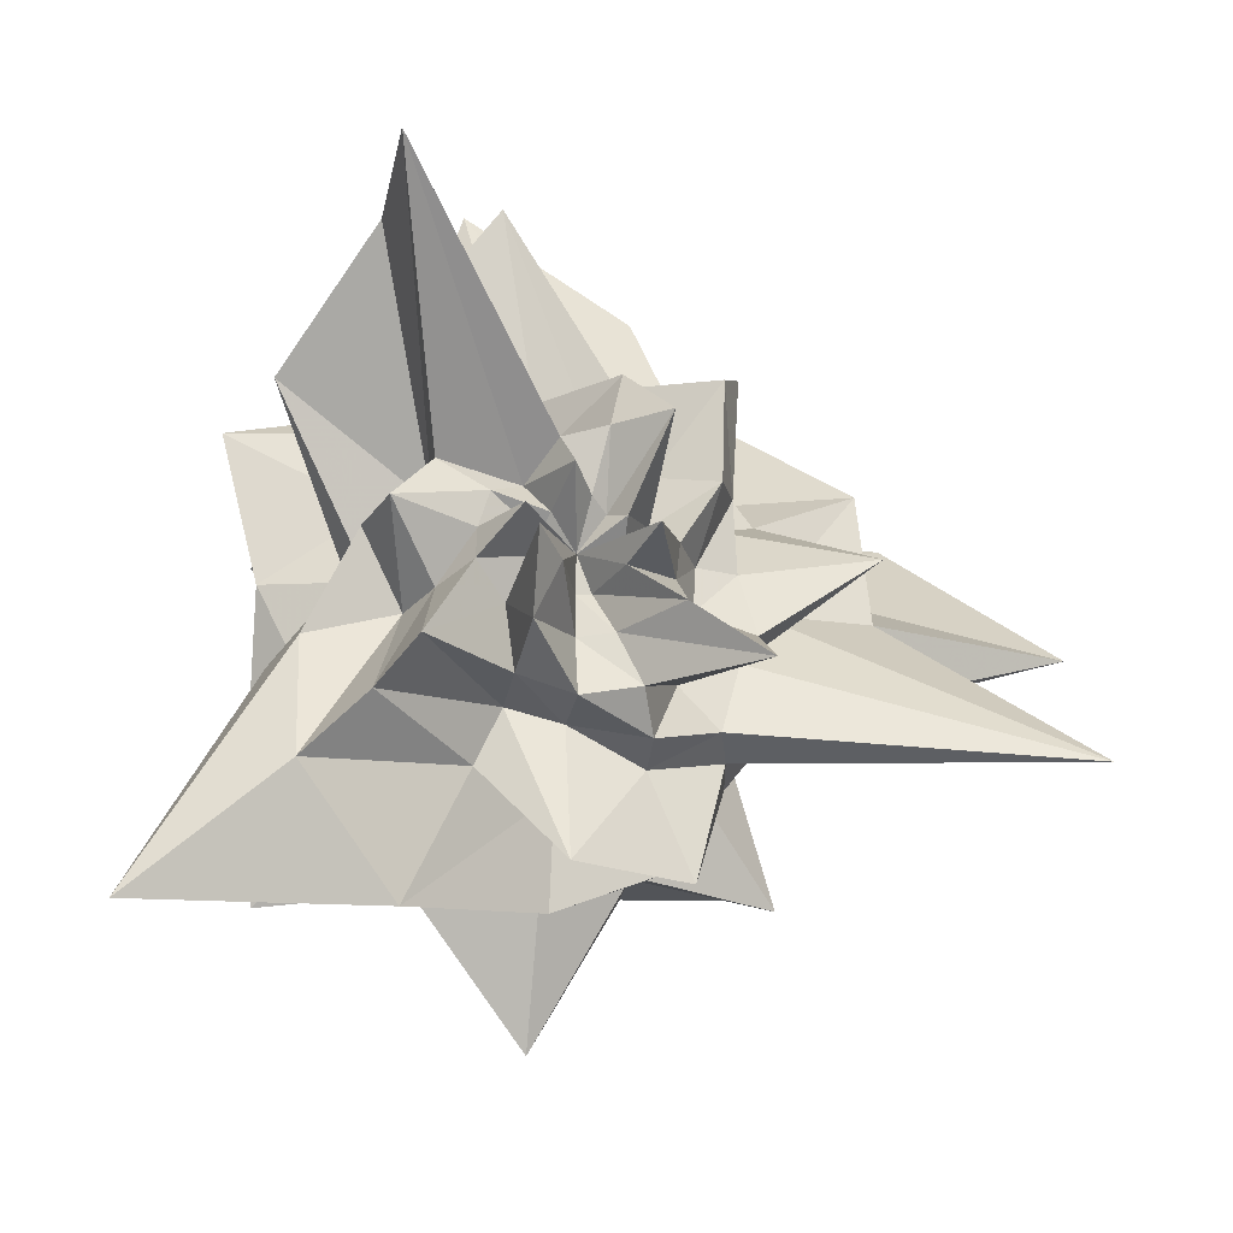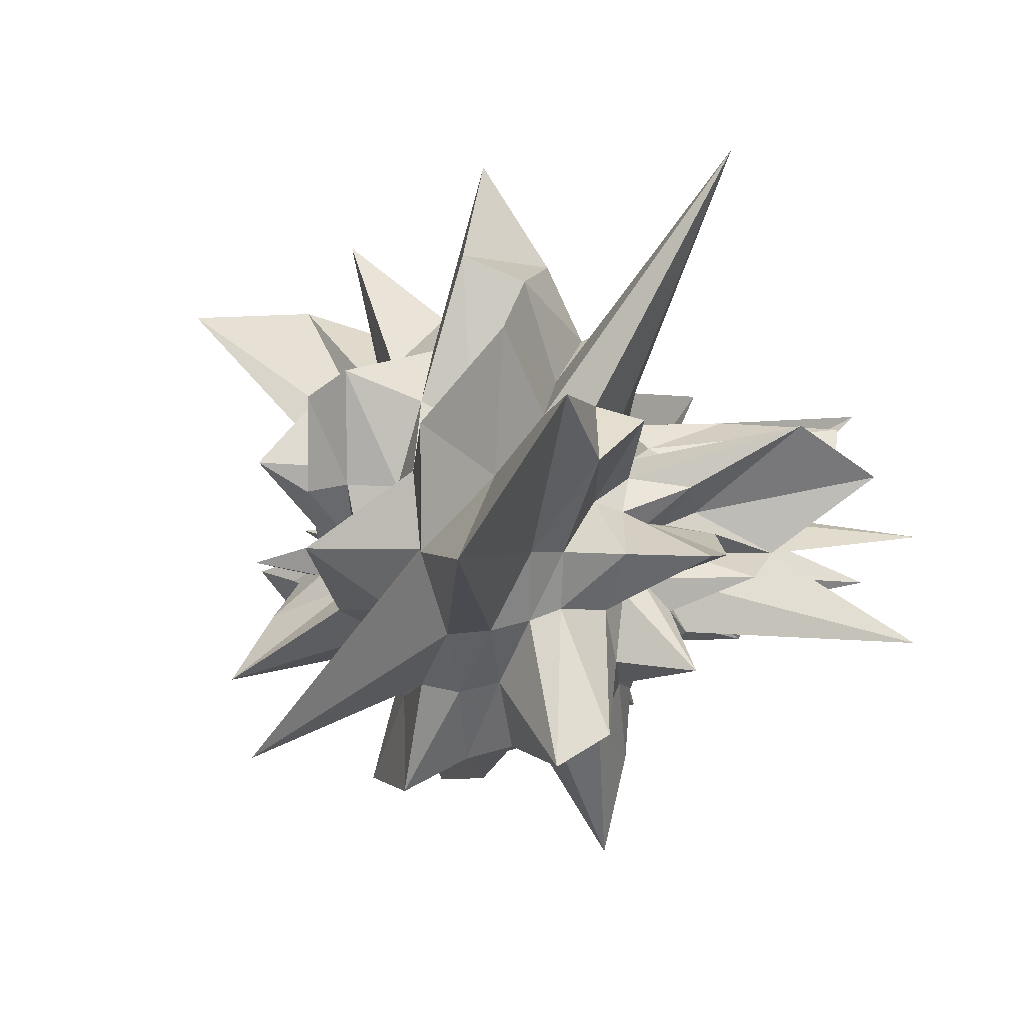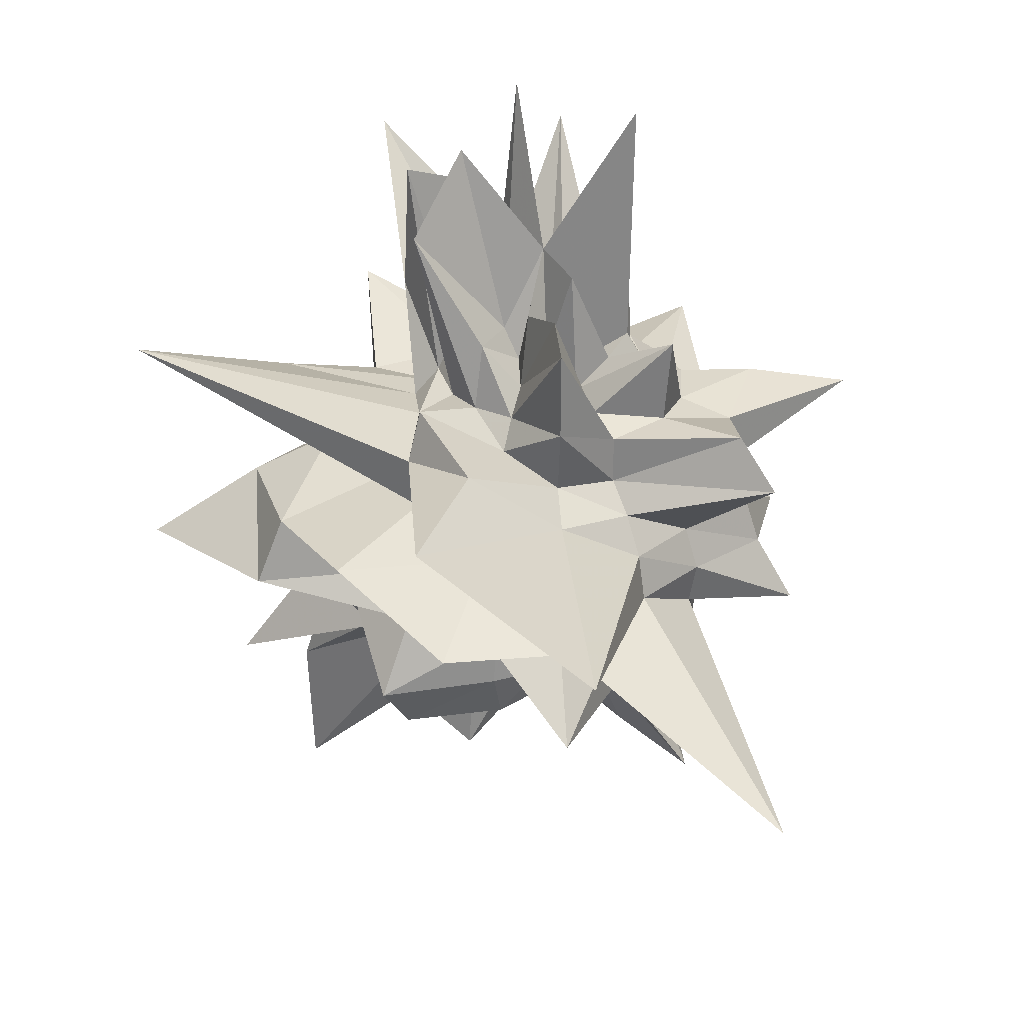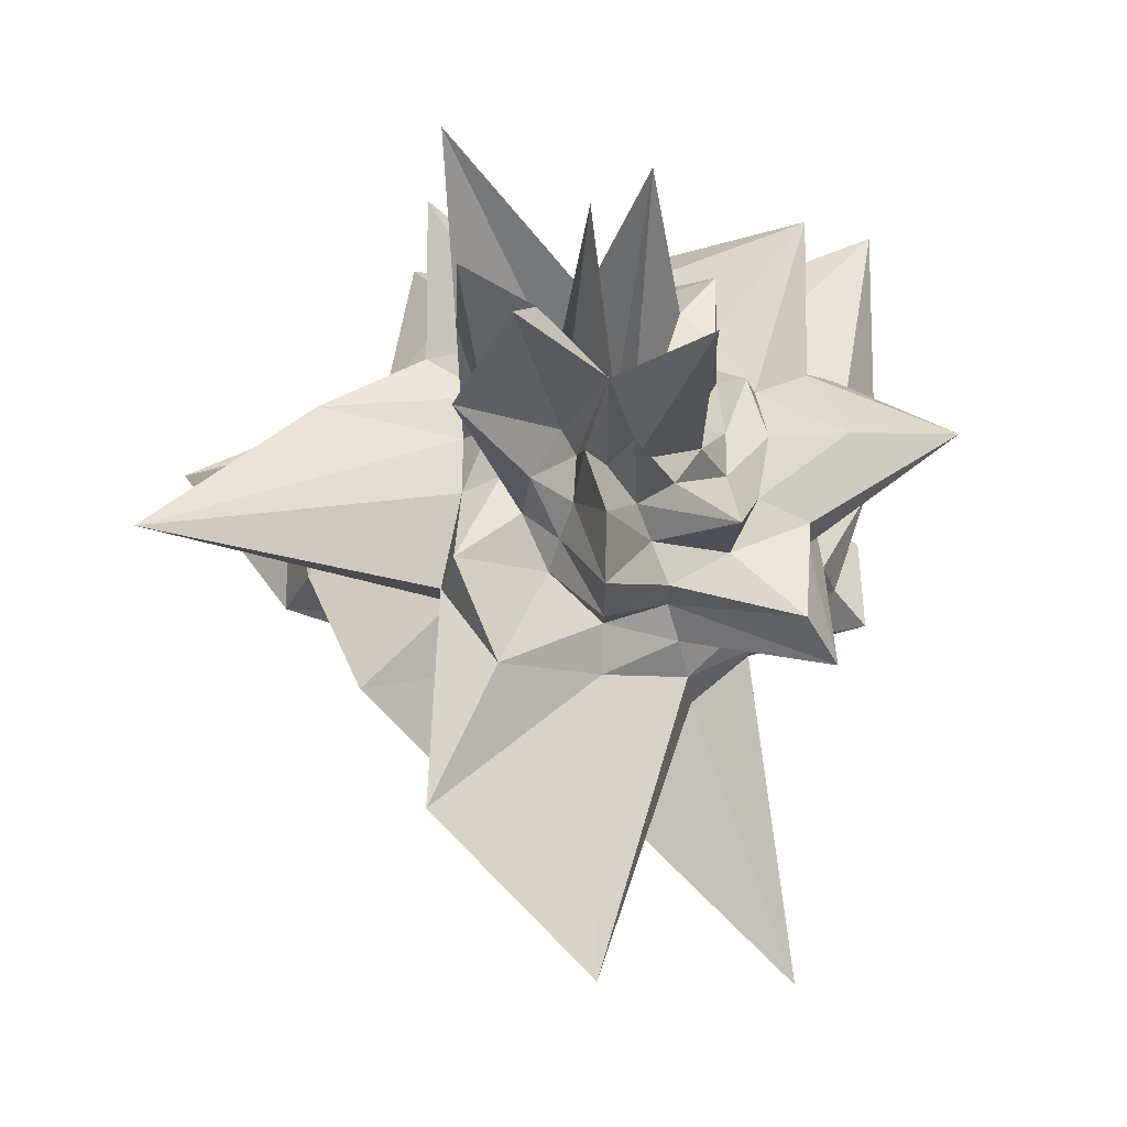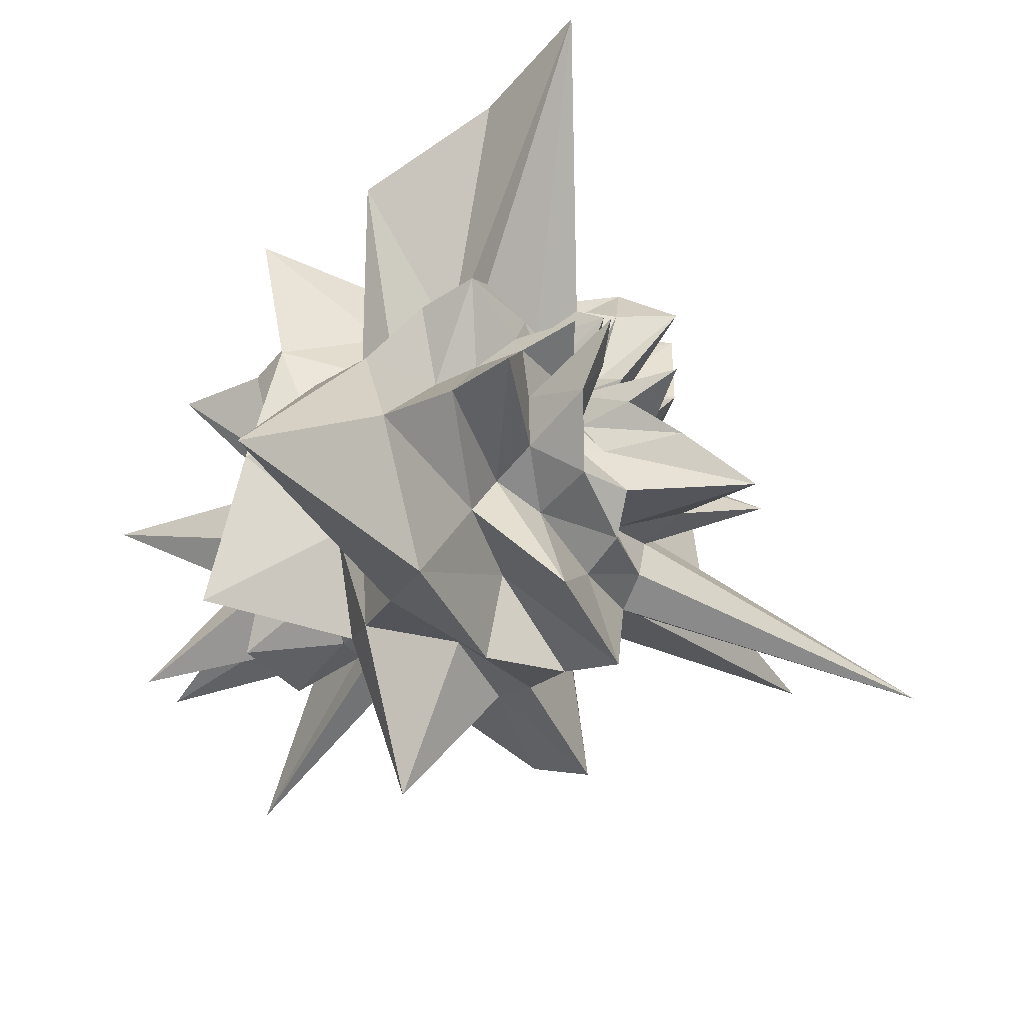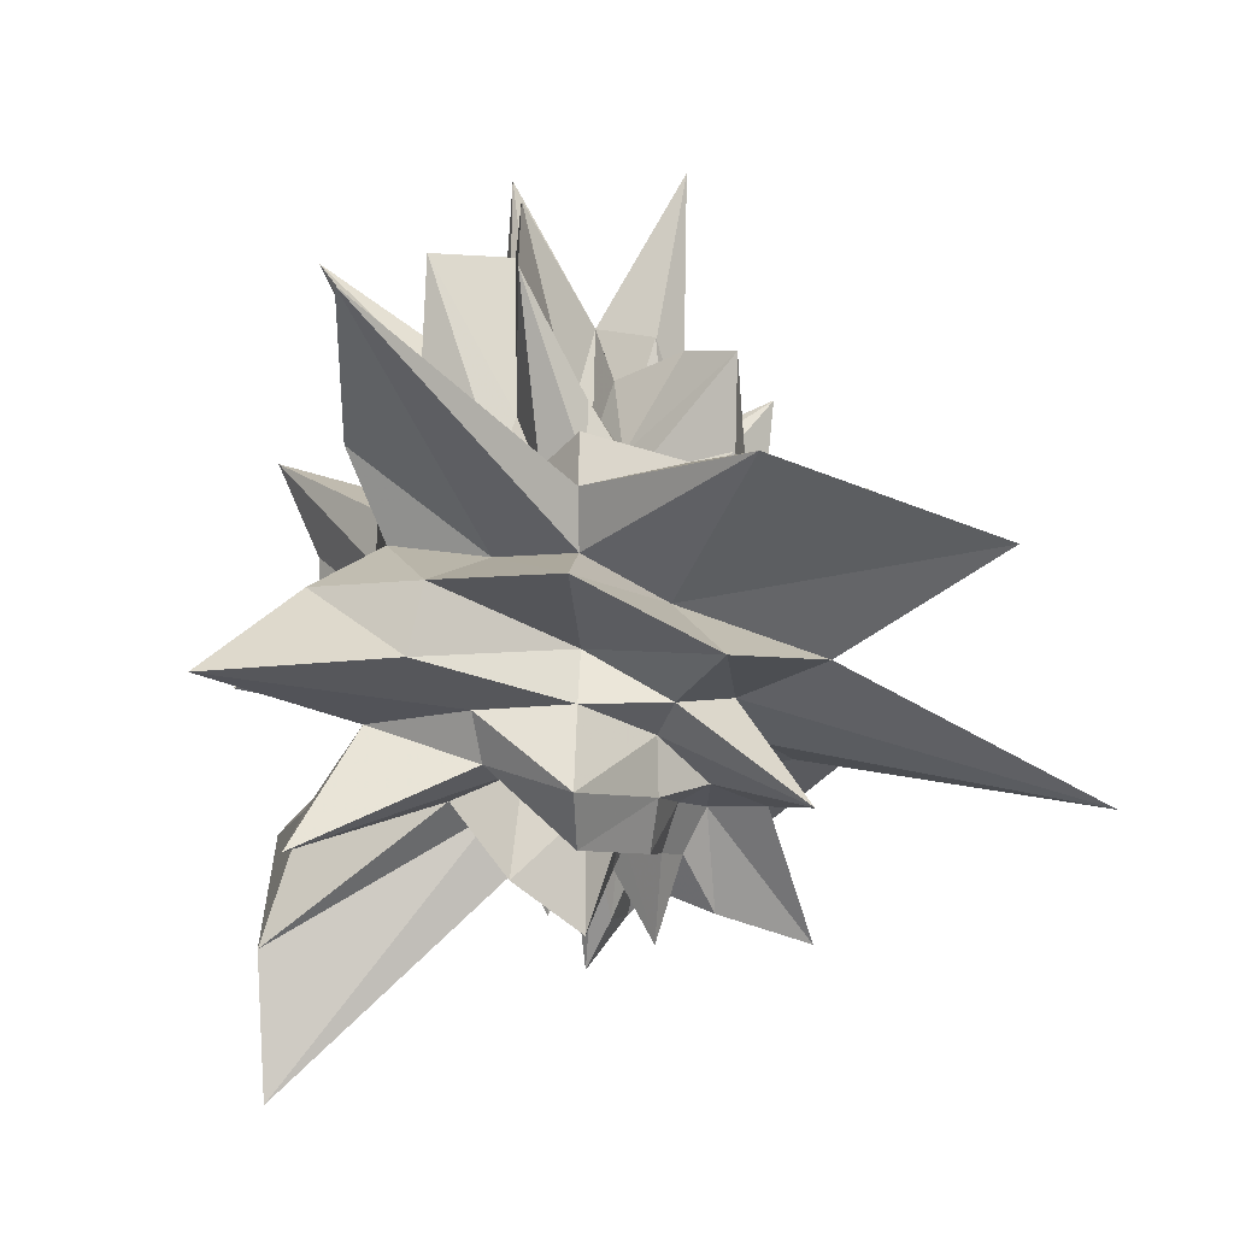
<metadata>
{"format":"obj","ext":"obj","renderer":"f3d","projection":"perspective","resolution":1024,"background":"white","views":[{"elev":-27.6,"azim":-9.0,"up":"+Z"},{"elev":6.6,"azim":101.2,"up":"+Z"},{"elev":27.8,"azim":78.8,"up":"+Y"},{"elev":67.9,"azim":85.2,"up":"+Y"},{"elev":-50.0,"azim":-36.2,"up":"+Z"},{"elev":-5.3,"azim":39.7,"up":"+Y"}]}
</metadata>
<code>
o Landscape
v -0 -2.053 0
v 0 -1.999 -0.425
v 0.1695 -1.961 -0.3808
v 0.4097 -2.594 -0.3689
v 0.6497 -3.214 -0.2111
v 0.4538 -2.147 0.04769
v 0.4515 -2.453 0.2607
v 0.2758 -2.207 0.3796
v 0.1049 -2.374 0.4935
v -0.1261 -2.853 0.5932
v -0.2737 -2.191 0.3767
v -0.3638 -1.976 0.21
v -0.6144 -2.906 0.06458
v -0.4492 -2.222 -0.146
v -0.5524 -3.497 -0.4973
v -0.2553 -2.953 -0.5735
v 0 -2.009 -0.8945
v 0.3854 -2.128 -0.8657
v 0.9548 -2.886 -0.8597
v 0.9546 -2.254 -0.3102
v 0.9988 -2.256 0.105
v 0.7418 -1.924 0.4283
v 0.813 -3.106 1.119
v 0.2447 -2.643 1.151
v -0.2284 -2.468 1.075
v -0.532 -2.033 0.7323
v -0.8833 -2.291 0.51
v -1.001 -2.26 0.1052
v -1.032 -2.437 -0.3353
v -0.6956 -2.102 -0.6263
v -0.5259 -2.904 -1.181
v 0 -2.224 -1.616
v 0.6488 -2.196 -1.457
v 1.735 -3.214 -1.562
v 1.213 -1.755 -0.394
v 1.245 -1.723 0.1309
v 1.431 -2.274 0.8262
v 0.7773 -1.82 1.07
v 0.3842 -2.543 1.807
v -0.2752 -1.822 1.295
v -2.073 -4.854 2.853
v -1.437 -2.284 0.8296
v -1.888 -2.614 0.1985
v -1.37 -1.982 -0.4451
v -1.566 -2.901 -1.41
v -0.5784 -1.957 -1.299
v 0.806 -1.784 -1.81
v 1.118 -1.354 -1.007
v 1.864 -1.764 -0.6055
v 1.709 -1.548 0.1797
v 1.641 -1.706 0.9475
v 1.472 -2.256 2.027
v 0.3259 -1.411 1.533
v -0.3984 -1.725 1.874
v -2.121 -3.25 2.92
v -1.372 -1.427 0.7922
v -2.107 -1.908 0.2215
v -1.641 -1.553 -0.5332
v -1.962 -2.377 -1.766
v -0.6133 -1.358 -1.377
v -0 -1.379 -1.531
v 0 -1.816 -3.145
v 0.8334 -1.183 -1.872
v 1.584 -1.231 -1.426
v 1.809 -1.098 -0.5877
v 3.15 -1.828 0.331
v 1.607 -1.072 0.9281
v 1.728 -1.698 2.379
v 0.4998 -1.388 2.352
v -0.8185 -2.273 3.851
v -1.837 -1.805 2.529
v -3.038 -2.026 1.754
v -2.067 -1.2 0.2172
v -2.637 -1.601 -0.8568
v -2.629 -2.043 -2.367
v -0.8819 -1.252 -1.981
v 0 -0.6347 -1.954
v 1.335 -1.066 -2.998
v 1.711 -0.748 -1.54
v 5.389 -1.841 -1.751
v 2.068 -0.6755 0.2173
v 2.041 -0.7658 1.178
v 1.445 -0.799 1.989
v 0.5458 -0.8529 2.568
v -0.6202 -0.9692 2.918
v -1.442 -0.7971 1.985
v -1.889 -0.7086 1.09
v -2.14 -0.699 0.2249
v -2.921 -0.998 -0.9492
v -4.241 -1.854 -3.818
v -1.548 -1.237 -3.478
v 0 -0.3248 -3.09
v 1.15 -0.2973 -2.584
v 1.786 -0.2526 -1.608
v 2.399 -0.2652 -0.7796
v 3.386 -0.3578 0.3558
v 3.233 -0.3924 1.867
v 1.185 -0.2119 1.631
v 0.8049 -0.4069 3.787
v -1.046 -0.5287 4.92
v -1.797 -0.3213 2.473
v -3.496 -0.4243 2.019
v -3.048 -0.3221 0.3203
v -2.465 -0.2724 -0.8009
v -1.739 -0.246 -1.566
v -1.349 -0.3485 -3.03
v 1.076 0.278 -2.416
v 1.653 0.2338 -1.488
v 2.267 0.2505 -0.7366
v 5.754 0.6081 0.6048
v 1.955 0.2373 1.129
v 2.145 0.3835 2.952
v 0.7356 0.3719 3.461
v -0.7661 0.3873 3.604
v -1.276 0.2282 1.756
v -2.646 0.3211 1.527
v -2.385 0.252 0.2506
v -3.02 0.3337 -0.9812
v -1.747 0.2471 -1.573
v -1.241 0.3207 -2.787
v -0 0.2454 -2.335
v 0 1.298 -3.994
v 0.9813 0.7839 -2.204
v 2.581 1.128 -2.324
v 1.987 0.6788 -0.6455
v 2.342 0.7652 0.2462
v 3.944 1.48 2.277
v 1.333 0.7366 1.834
v 0.4638 0.7248 2.182
v -0.5635 0.8806 2.651
v -1.406 0.7775 1.936
v -2.661 0.9984 1.536
v -2.486 0.8123 0.2613
v -2.51 0.8573 -0.8154
v -2.866 1.253 -2.581
v -1.081 0.8635 -2.428
v 0.9743 1.383 -2.188
v 2.203 1.711 -1.983
v 1.661 1.008 -0.5397
v 1.853 1.076 0.1947
v 2.41 1.607 1.392
v 1.419 1.394 1.953
v 1.08 3 5.083
v -0.6734 1.87 3.168
v -1.401 1.376 1.928
v -3.067 2.045 1.771
v -1.839 1.068 0.1933
v -1.664 1.01 -0.5407
v -1.462 1.136 -1.317
v -0.7903 1.122 -1.775
v -0 1.573 -2.724
v 0 1.633 -1.813
v 0.7217 1.598 -1.621
v 1.368 1.657 -1.231
v 1.656 1.567 -0.538
v 2.079 1.882 0.2185
v 1.309 1.361 0.7558
v 1.295 1.983 1.782
v 0.3489 1.511 1.642
v -0.3357 1.454 1.579
v -0.8864 1.358 1.22
v -1.453 1.51 0.8387
v -1.64 1.485 0.1724
v -1.842 1.743 -0.5984
v -1.124 1.362 -1.012
v -0.7322 1.621 -1.645
v 0 1.818 -1.321
v 0.5633 1.906 -1.265
v 1.44 2.668 -1.297
v 1.184 1.714 -0.3847
v 2.113 2.924 0.2221
v 1.058 1.682 0.6109
v 0.7272 1.703 1.001
v 0.2544 1.684 1.197
v -0.2737 1.812 1.288
v -1.135 2.657 1.562
v -2.688 4.272 1.552
v -1.45 2.007 0.1524
v -1.501 2.172 -0.4876
v -1.464 2.711 -1.318
v -0.5675 1.92 -1.275
v 0.4367 2.411 -0.9808
v 0.7434 2.247 -0.6694
v 0.7926 1.872 -0.2575
v 1.339 3.024 0.1408
v 0.7519 1.95 0.4341
v 0.6498 2.483 0.8943
v 0.3546 3.83 1.668
v -0.2199 2.376 1.035
v -1.095 4.182 1.506
v -0.8503 2.205 0.4909
v -1.291 2.916 0.1357
v -1.895 4.474 -0.6156
v -0.9631 2.911 -0.8672
v -0.5387 2.975 -1.21
v -0 2.002 -0.8912
v 0.4568 5.283 -1.026
v 0.31 1.962 -0.2791
v 0.6675 3.302 -0.2169
v 0.4777 2.26 0.05021
v 0.511 2.776 0.295
v 0.2624 2.101 0.3612
v 0.1092 2.471 0.5138
v -0.2086 4.719 0.9812
v -0.5223 4.181 0.7189
v -0.5831 3.168 0.3366
v -1.104 5.222 0.116
v -0.4033 1.995 -0.131
v -0.3804 2.408 -0.3425
v -0.2809 3.249 -0.6309
v -0 2.213 -0.4703
v 0 3.44 0
f 2 17 18 3
f 3 18 19 4
f 4 19 20 5
f 5 20 21 6
f 6 21 22 7
f 7 22 23 8
f 8 23 24 9
f 9 24 25 10
f 10 25 26 11
f 11 26 27 12
f 12 27 28 13
f 13 28 29 14
f 14 29 30 15
f 15 30 31 16
f 17 32 33 18
f 18 33 34 19
f 19 34 35 20
f 20 35 36 21
f 21 36 37 22
f 22 37 38 23
f 23 38 39 24
f 24 39 40 25
f 25 40 41 26
f 26 41 42 27
f 27 42 43 28
f 28 43 44 29
f 29 44 45 30
f 30 45 46 31
f 33 47 48 34
f 34 48 49 35
f 35 49 50 36
f 36 50 51 37
f 37 51 52 38
f 38 52 53 39
f 39 53 54 40
f 40 54 55 41
f 41 55 56 42
f 42 56 57 43
f 43 57 58 44
f 44 58 59 45
f 45 59 60 46
f 47 63 64 48
f 48 64 65 49
f 49 65 66 50
f 50 66 67 51
f 51 67 68 52
f 52 68 69 53
f 53 69 70 54
f 54 70 71 55
f 55 71 72 56
f 56 72 73 57
f 57 73 74 58
f 58 74 75 59
f 59 75 76 60
f 62 77 78 63
f 63 78 79 64
f 64 79 80 65
f 65 80 81 66
f 66 81 82 67
f 67 82 83 68
f 68 83 84 69
f 69 84 85 70
f 70 85 86 71
f 71 86 87 72
f 72 87 88 73
f 73 88 89 74
f 74 89 90 75
f 75 90 91 76
f 77 92 93 78
f 78 93 94 79
f 79 94 95 80
f 80 95 96 81
f 81 96 97 82
f 82 97 98 83
f 83 98 99 84
f 84 99 100 85
f 85 100 101 86
f 86 101 102 87
f 87 102 103 88
f 88 103 104 89
f 89 104 105 90
f 90 105 106 91
f 93 107 108 94
f 94 108 109 95
f 95 109 110 96
f 96 110 111 97
f 97 111 112 98
f 98 112 113 99
f 99 113 114 100
f 100 114 115 101
f 101 115 116 102
f 102 116 117 103
f 103 117 118 104
f 104 118 119 105
f 105 119 120 106
f 107 123 124 108
f 108 124 125 109
f 109 125 126 110
f 110 126 127 111
f 111 127 128 112
f 112 128 129 113
f 113 129 130 114
f 114 130 131 115
f 115 131 132 116
f 116 132 133 117
f 117 133 134 118
f 118 134 135 119
f 119 135 136 120
f 123 137 138 124
f 124 138 139 125
f 125 139 140 126
f 126 140 141 127
f 127 141 142 128
f 128 142 143 129
f 129 143 144 130
f 130 144 145 131
f 131 145 146 132
f 132 146 147 133
f 133 147 148 134
f 134 148 149 135
f 135 149 150 136
f 137 153 154 138
f 138 154 155 139
f 139 155 156 140
f 140 156 157 141
f 141 157 158 142
f 142 158 159 143
f 143 159 160 144
f 144 160 161 145
f 145 161 162 146
f 146 162 163 147
f 147 163 164 148
f 148 164 165 149
f 149 165 166 150
f 152 167 168 153
f 153 168 169 154
f 154 169 170 155
f 155 170 171 156
f 156 171 172 157
f 157 172 173 158
f 158 173 174 159
f 159 174 175 160
f 160 175 176 161
f 161 176 177 162
f 162 177 178 163
f 163 178 179 164
f 164 179 180 165
f 165 180 181 166
f 168 182 183 169
f 169 183 184 170
f 170 184 185 171
f 171 185 186 172
f 172 186 187 173
f 173 187 188 174
f 174 188 189 175
f 175 189 190 176
f 176 190 191 177
f 177 191 192 178
f 178 192 193 179
f 179 193 194 180
f 180 194 195 181
f 182 197 198 183
f 183 198 199 184
f 184 199 200 185
f 185 200 201 186
f 186 201 202 187
f 187 202 203 188
f 188 203 204 189
f 189 204 205 190
f 190 205 206 191
f 191 206 207 192
f 192 207 208 193
f 193 208 209 194
f 194 209 210 195
f 195 210 211 196
f 1 2 3
f 1 3 4
f 1 4 5
f 1 5 6
f 1 6 7
f 1 7 8
f 1 8 9
f 1 9 10
f 1 10 11
f 1 11 12
f 1 12 13
f 1 13 14
f 1 14 15
f 1 15 16
f 1 16 2
f 16 31 17 2
f 31 46 32 17
f 32 61 47 33
f 46 60 61 32
f 61 62 63 47
f 60 76 62 61
f 76 91 77 62
f 91 106 92 77
f 92 121 107 93
f 106 120 121 92
f 121 122 123 107
f 120 136 122 121
f 122 151 137 123
f 136 150 151 122
f 151 152 153 137
f 150 166 152 151
f 166 181 167 152
f 167 196 182 168
f 181 195 196 167
f 196 211 197 182
f 211 212 197
f 197 212 198
f 198 212 199
f 199 212 200
f 200 212 201
f 201 212 202
f 202 212 203
f 203 212 204
f 204 212 205
f 205 212 206
f 206 212 207
f 207 212 208
f 208 212 209
f 209 212 210
f 210 212 211

</code>
